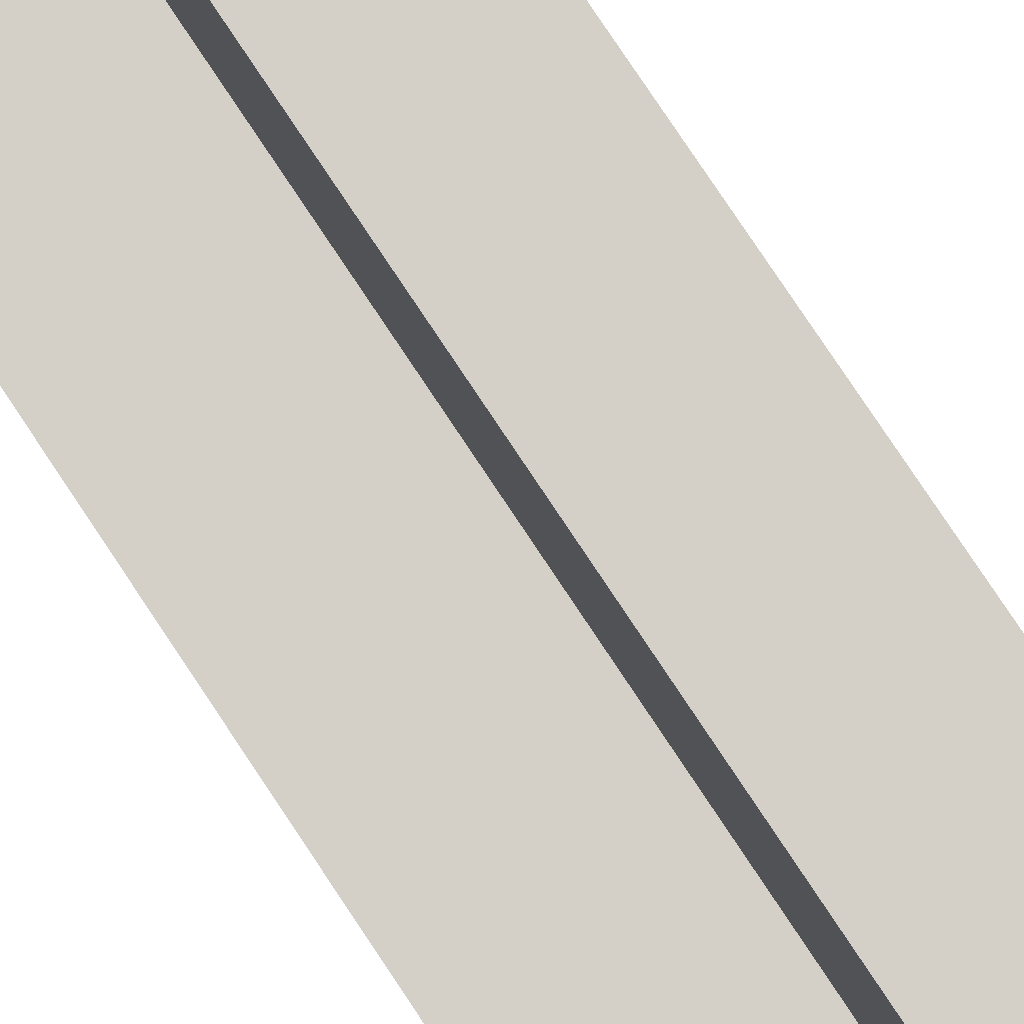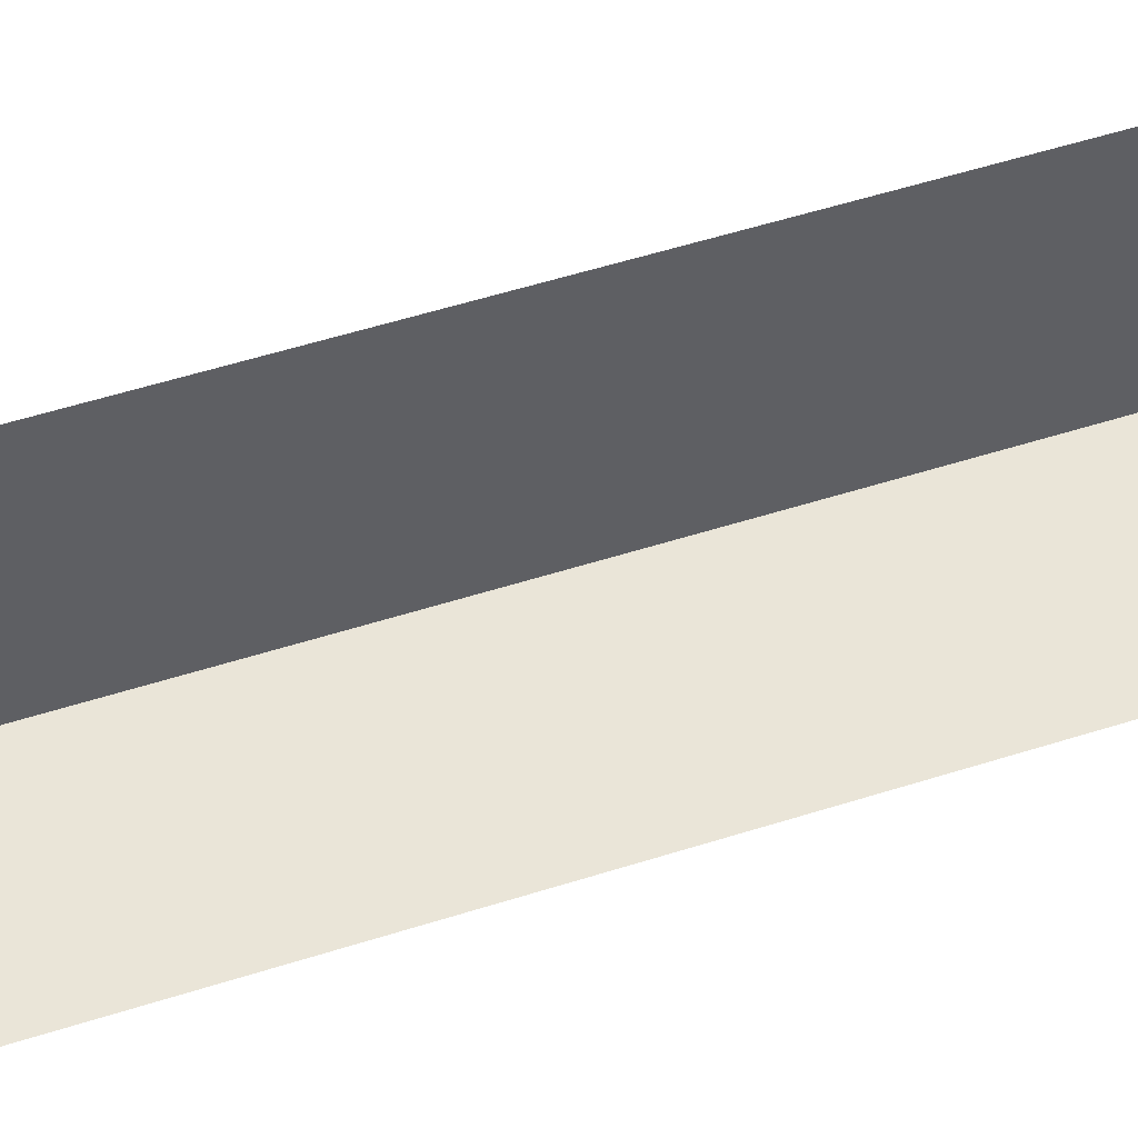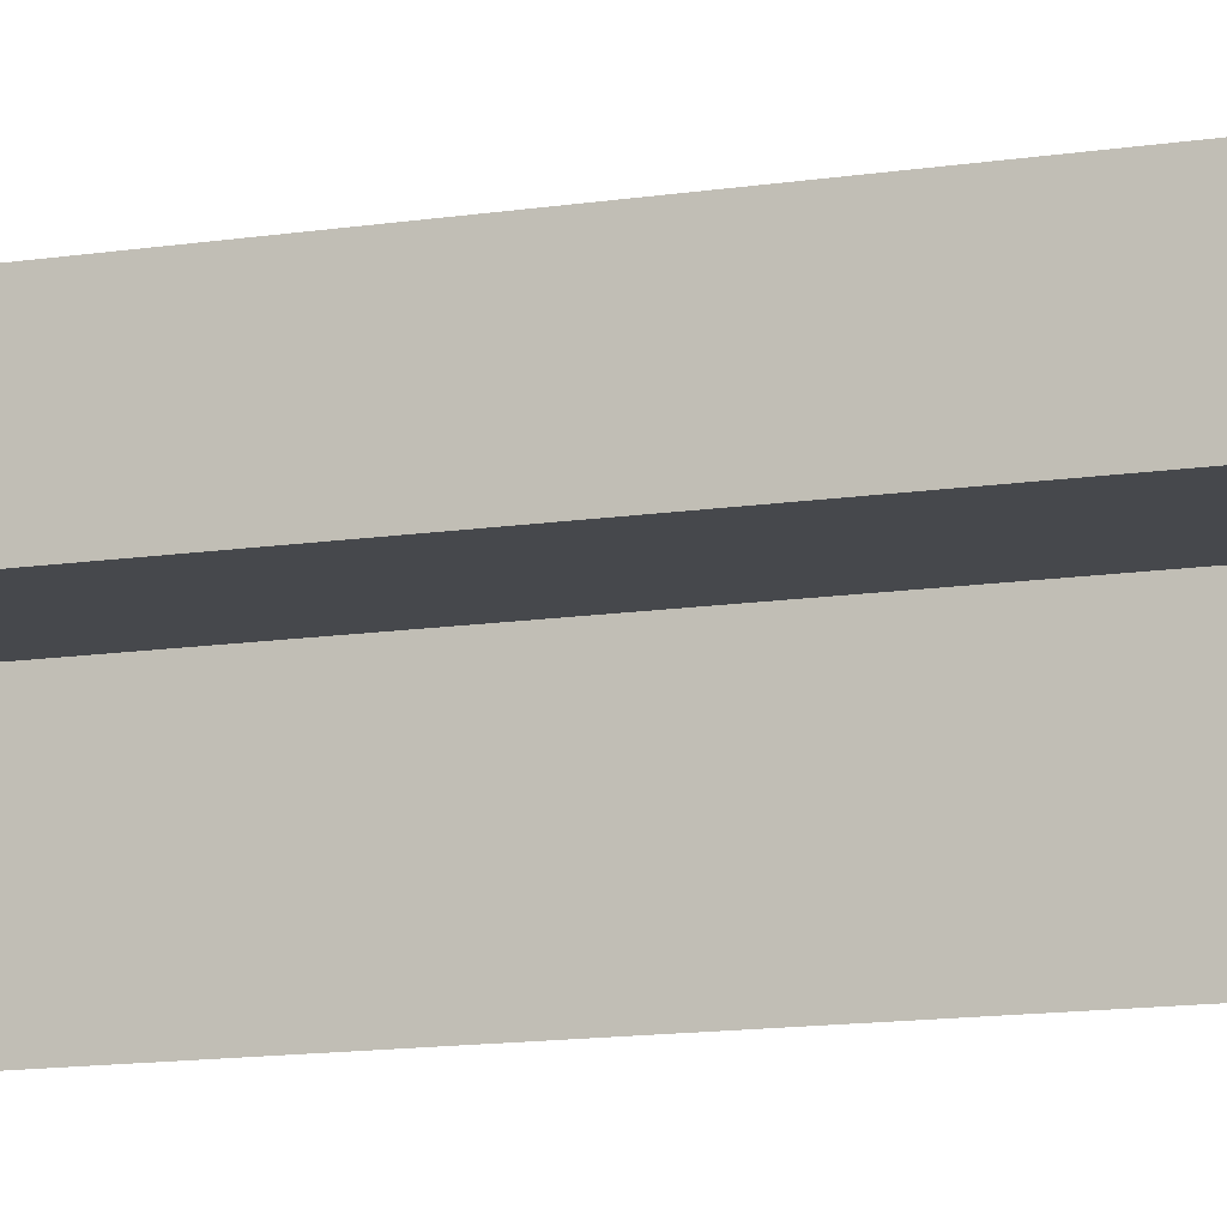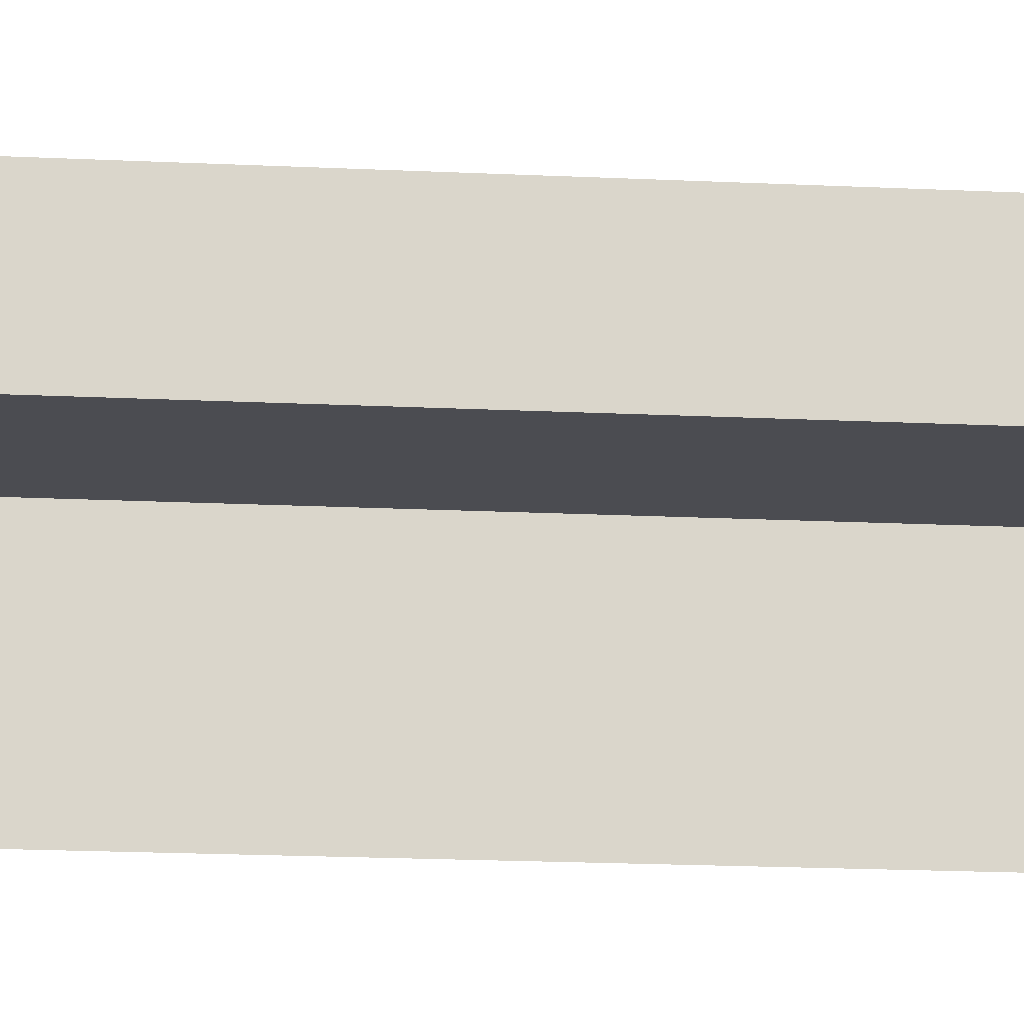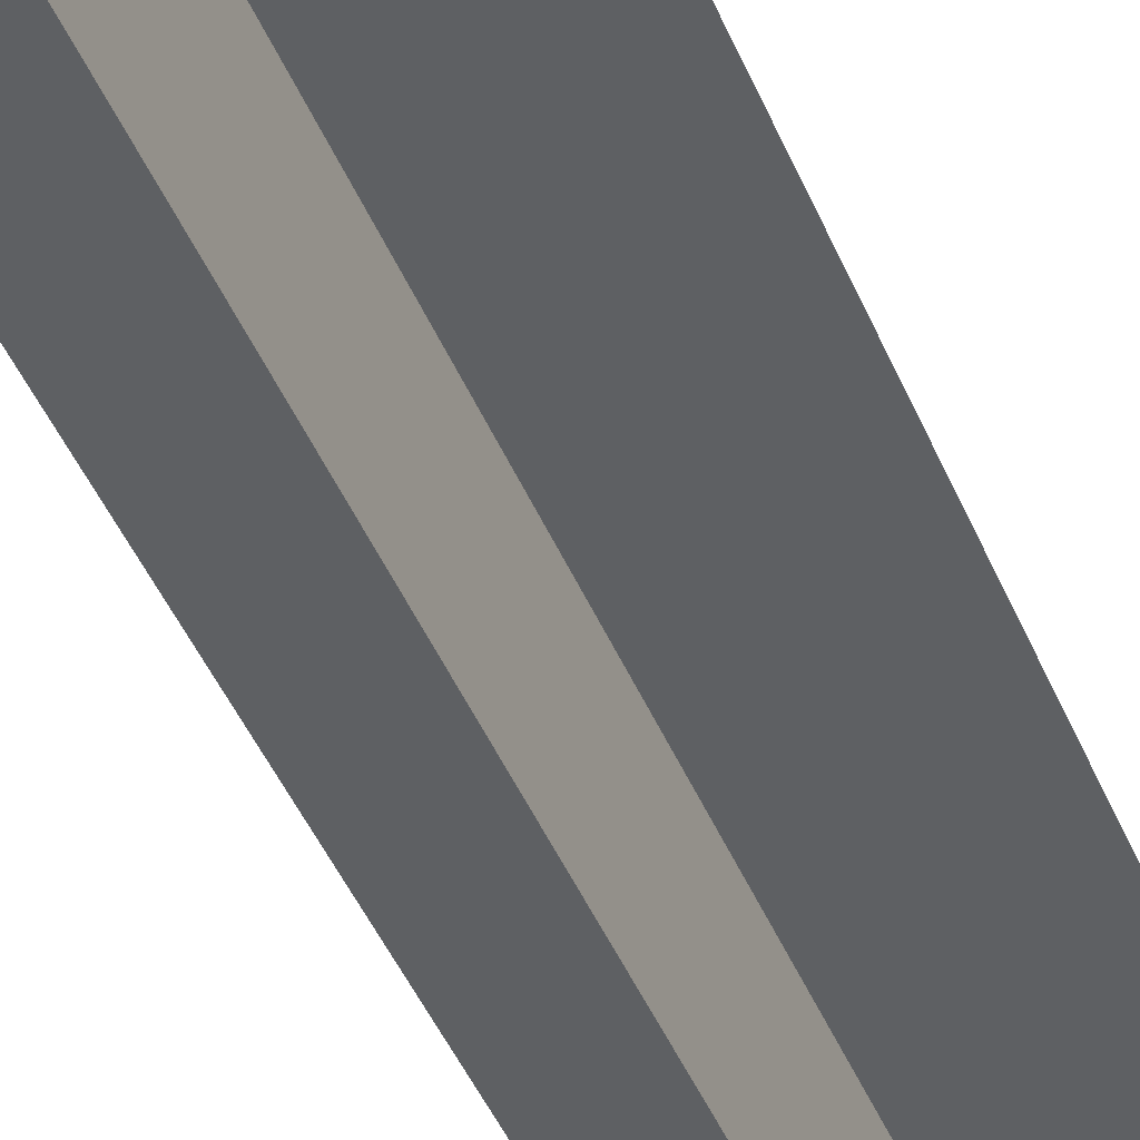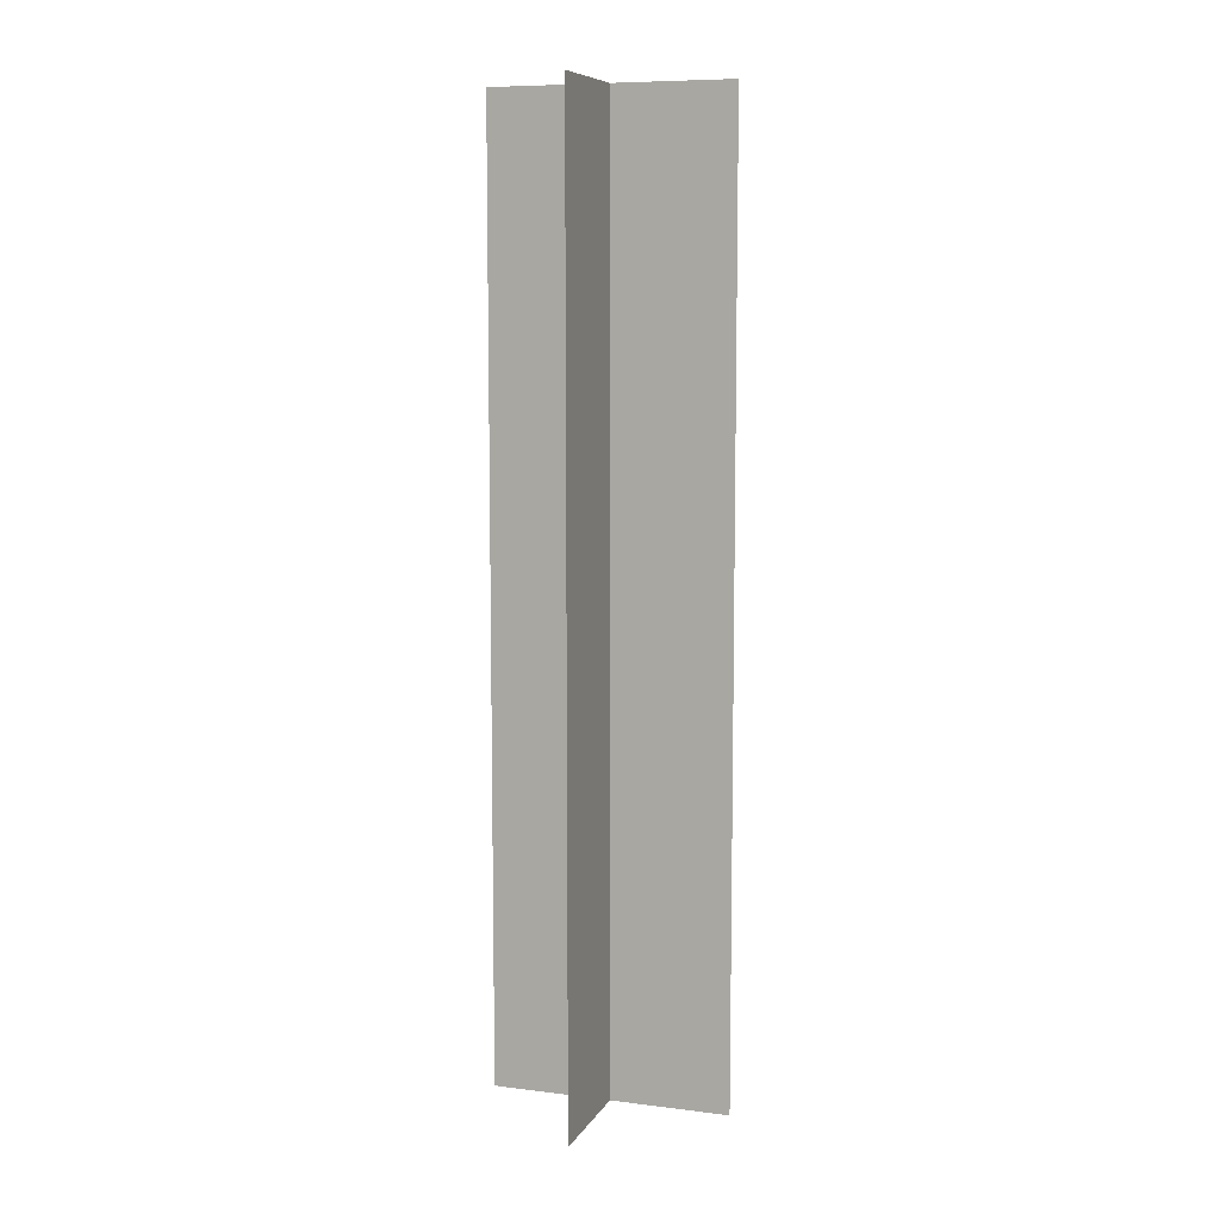
<metadata>
{"format":"obj","ext":"obj","renderer":"f3d","projection":"perspective","resolution":1024,"background":"white","views":[{"elev":79.9,"azim":-33.7,"up":"+Z"},{"elev":44.8,"azim":68.7,"up":"+Z"},{"elev":-11.3,"azim":112.0,"up":"+Z"},{"elev":-15.5,"azim":83.7,"up":"+Z"},{"elev":-42.4,"azim":-159.1,"up":"+Z"},{"elev":8.5,"azim":-71.4,"up":"+Y"}]}
</metadata>
<code>
o spark_mesh
v 0.25 1 -0
v 0.25 -1 -0
v -0.25 1 0
v -0.25 -1 0
v -0 1 0.25
v 0 -1 0.25
v -0 1 -0.25
v 0 -1 -0.25
f 1 2 4 3
f 5 6 8 7

</code>
